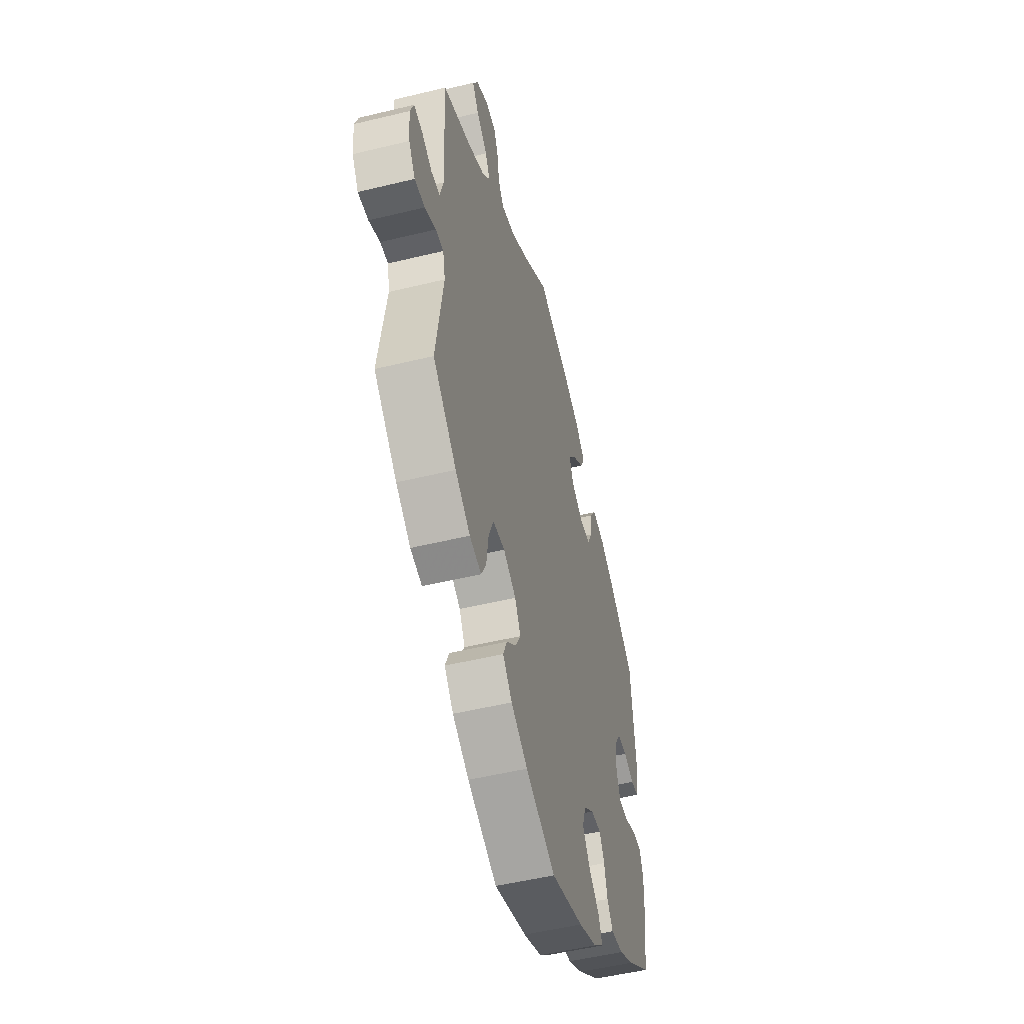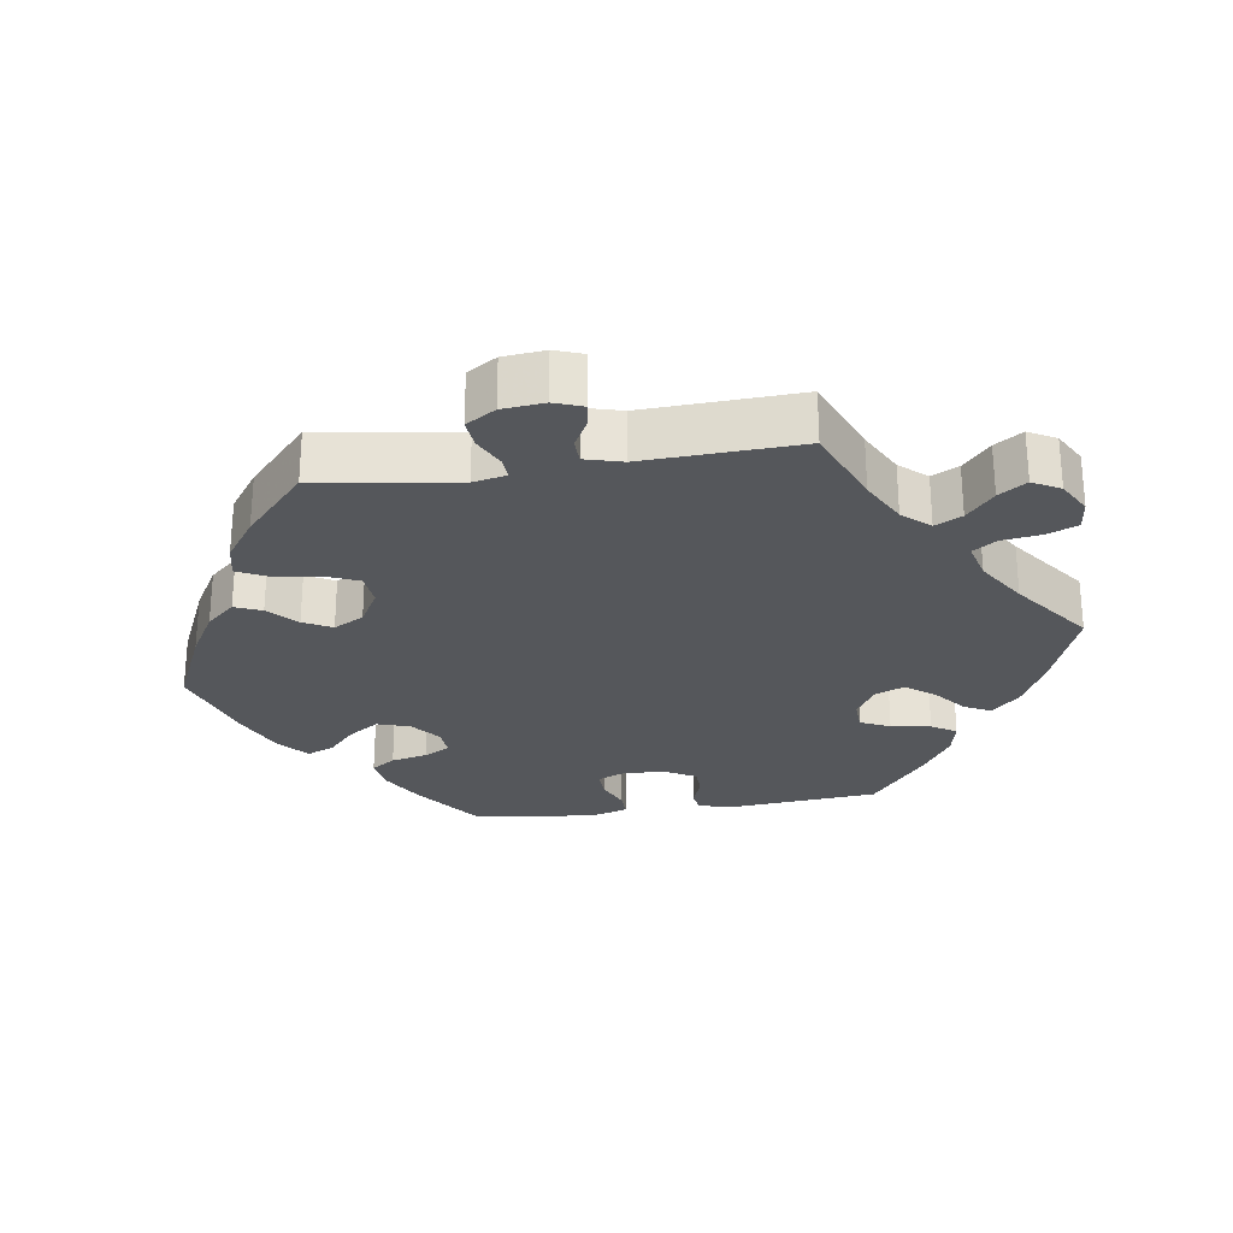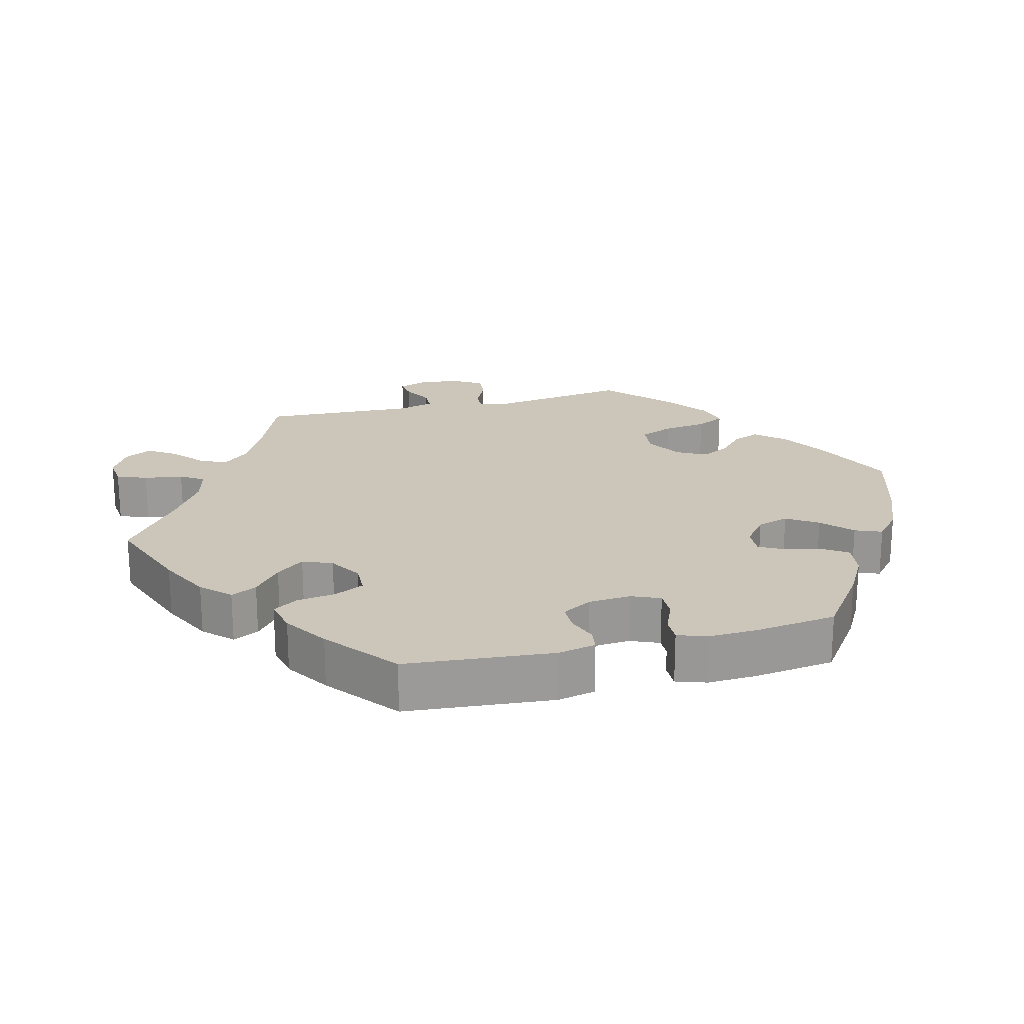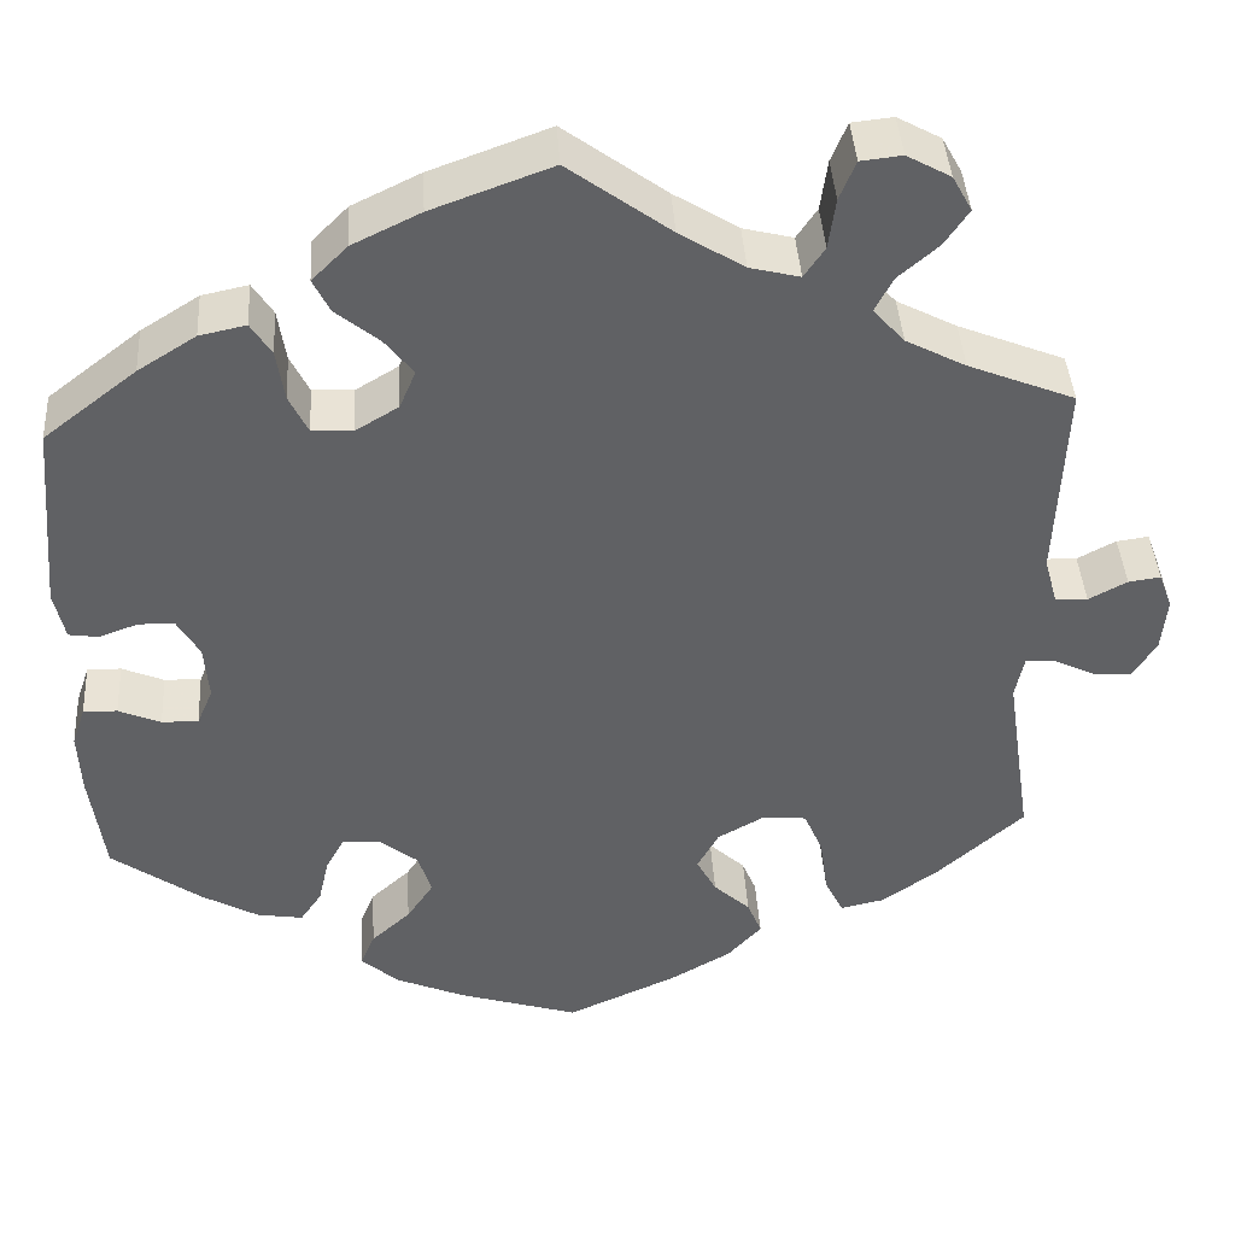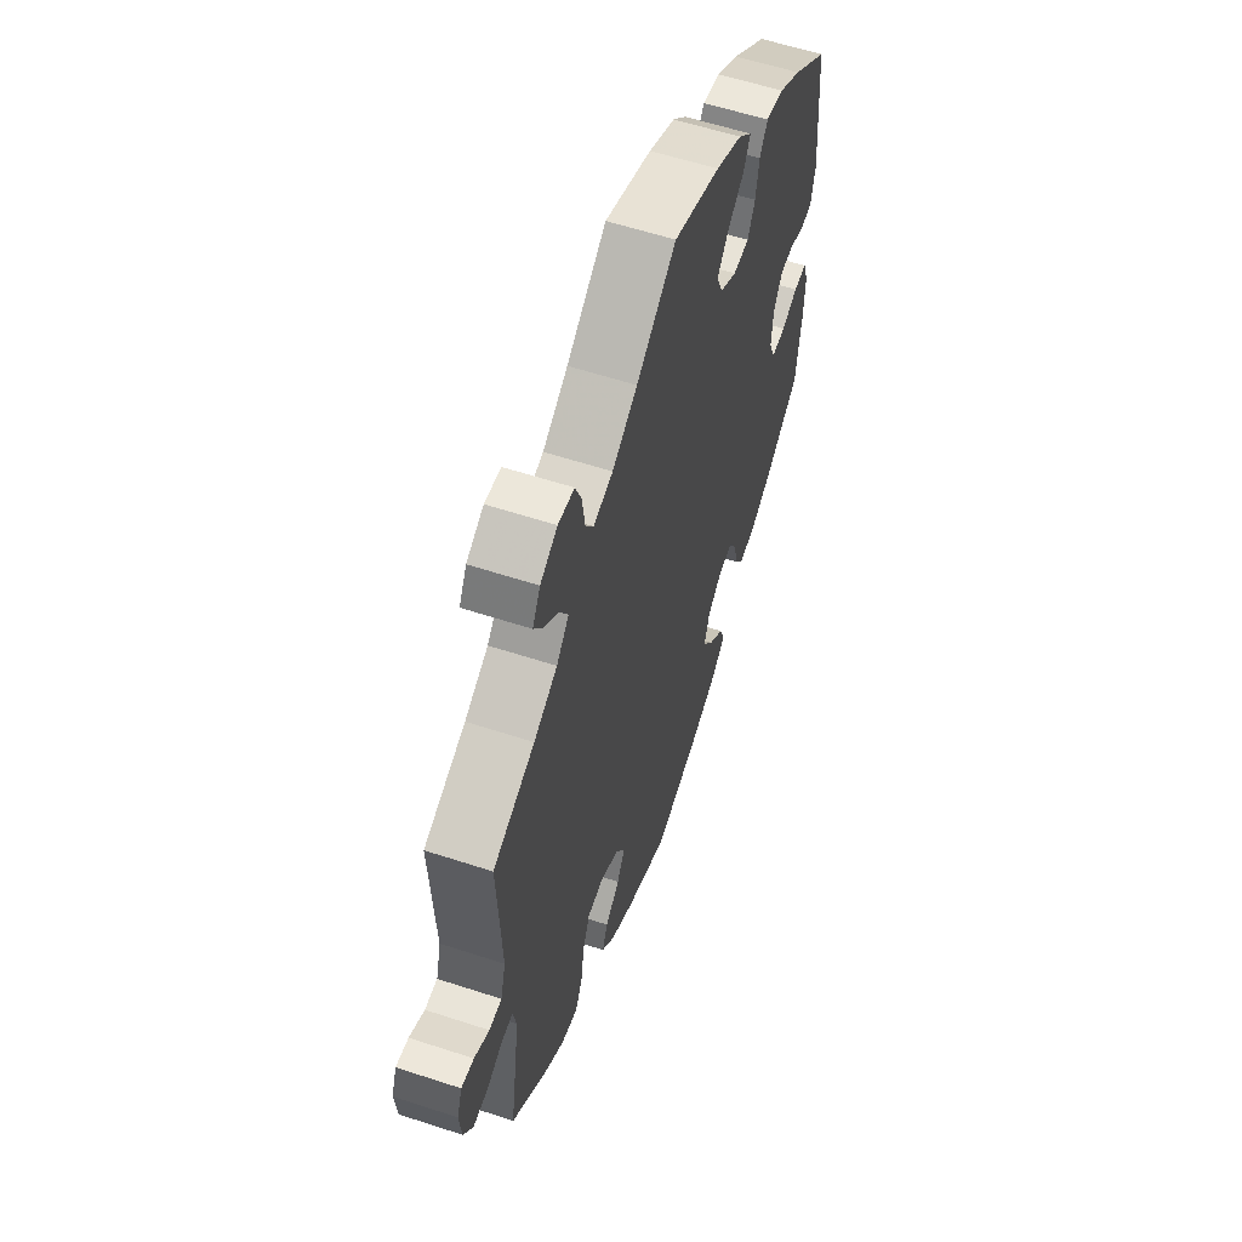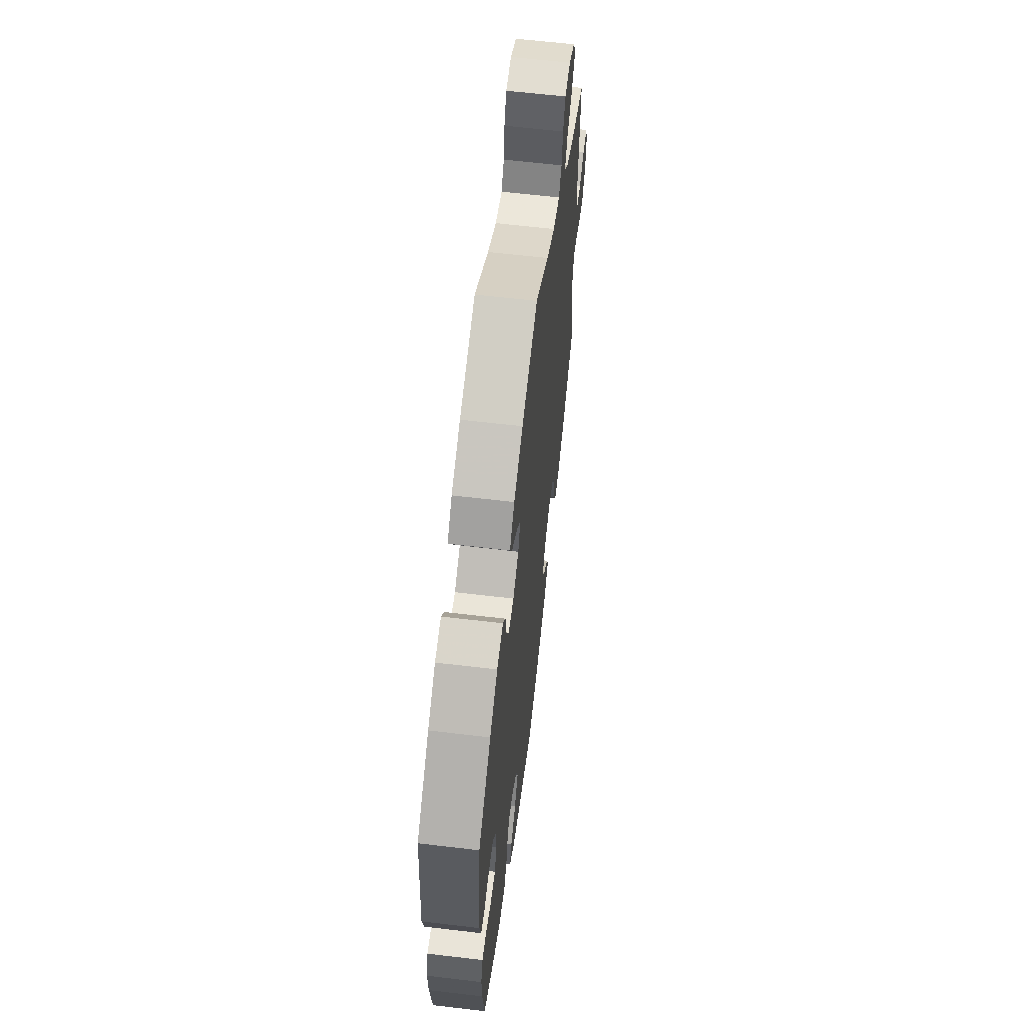
<metadata>
{"format":"obj","ext":"obj","renderer":"f3d","projection":"perspective","resolution":1024,"background":"white","views":[{"elev":-51.5,"azim":-75.2,"up":"+Z"},{"elev":-26.5,"azim":-81.4,"up":"+Y"},{"elev":21.0,"azim":75.5,"up":"+Y"},{"elev":41.4,"azim":176.4,"up":"+Z"},{"elev":58.7,"azim":-71.3,"up":"+Z"},{"elev":62.1,"azim":96.9,"up":"+Z"}]}
</metadata>
<code>
v -0.517 0.07 -0.06
v 0.544 0.07 0.039
v 0.151 0.07 0.376
v -0.328 0.07 -0.453
v 0.402 0.07 0.006
v -0.381 0.07 0.51
v -0.186 0.07 0.491
v -0.527 0.07 0.084
v 0.556 0.07 0.094
v 0.397 0.07 -0.056
v -0.173 0.07 -0.406
v -0.386 0.07 0.59
v 0.322 0.07 -0.426
v 0.286 0.07 -0.338
v -0.639 0.07 -0.088
v -0.418 0.07 0.358
v 0.293 0.07 0.407
v 0.217 0.07 0.304
v -0.298 0.07 -0.346
v 0.231 0.07 0.456
v 0.537 0.07 -0.31
v -0.666 0.07 -0.045
v -0.192 0.07 -0.525
v -0.277 0.07 -0.296
v -0.307 0.07 -0.411
v -0.621 0.07 0.052
v -0.672 0.07 0.016
v -0.657 0.07 0.057
v 0.223 0.07 -0.303
v 0.456 0.07 -0.097
v 0 0.07 -0.62
v -0.336 0.07 0.471
v -0.537 0.07 0.31
v 0.255 0.07 -0.508
v -0.507 0.07 -0.108
v -0.596 0.07 -0.084
v -0.265 0.07 0.511
v 0.373 0.07 -0.418
v 0.212 0.07 -0.545
v -0.228 0.07 -0.291
v 0.284 0.07 0.349
v 0.415 0.07 -0.098
v 0.503 0.07 -0.077
v 0.183 0.07 0.417
v -0.351 0.07 0.393
v -0.151 0.07 -0.365
v -0.114 0.07 0.536
v 0.556 0.07 -0.12
v 0.135 0.07 -0.578
v -0.578 0.07 0.029
v -0.214 0.07 -0.444
v -0.537 0.07 -0.31
v -0.439 0.07 -0.398
v 0.165 0.07 -0.384
v 0.169 0.07 0.333
v 0.18 0.07 -0.337
v 0.195 0.07 -0.429
v -0.377 0.07 -0.442
v 0.433 0.07 0.391
v -0.316 0.07 0.432
v 0.25 0.07 0.494
v 0.537 0.07 0.31
v 0.511 0.07 0.034
v -0.408 0.07 0.55
v -0.123 0.07 -0.565
v 0.21 0.07 0.534
v -0 0.07 0.62
v -0.23 0.07 -0.483
v 0.427 0.07 0.049
v -0.273 0.07 0.568
v 0.298 0.07 -0.391
v 0.467 0.07 0.05
v -0.337 0.07 0.617
v 0.541 0.07 -0.076
v 0.265 0.07 -0.3
v -0.175 0.07 -0.321
v 0.239 0.07 -0.469
v 0.437 0.07 -0.382
v 0.263 0.07 0.306
v 0.553 0.07 -0.191
v 0.316 0.07 0.443
v -0.55 0.07 -0.062
v 0.368 0.07 0.432
v -0.291 0.07 0.612
v 0.134 0.07 0.571
v -0.242 0.07 0.477
v -0.542 0.07 0.03
v -0.517 -0 -0.06
v 0.544 -0 0.039
v 0.151 -0 0.376
v -0.328 -0 -0.453
v 0.402 -0 0.006
v -0.381 -0 0.51
v -0.186 -0 0.491
v -0.527 -0 0.084
v 0.556 -0 0.094
v 0.397 -0 -0.056
v -0.173 -0 -0.406
v -0.386 -0 0.59
v 0.322 -0 -0.426
v 0.286 -0 -0.338
v -0.639 -0 -0.088
v -0.418 -0 0.358
v 0.293 -0 0.407
v 0.217 -0 0.304
v -0.298 -0 -0.346
v 0.231 -0 0.456
v 0.537 -0 -0.31
v -0.666 -0 -0.045
v -0.192 -0 -0.525
v -0.277 -0 -0.296
v -0.307 -0 -0.411
v -0.621 -0 0.052
v -0.672 -0 0.016
v -0.657 -0 0.057
v 0.223 -0 -0.303
v 0.456 -0 -0.097
v 0 -0 -0.62
v -0.336 -0 0.471
v -0.537 -0 0.31
v 0.255 -0 -0.508
v -0.507 -0 -0.108
v -0.596 -0 -0.084
v -0.265 -0 0.511
v 0.373 -0 -0.418
v 0.212 -0 -0.545
v -0.228 -0 -0.291
v 0.284 -0 0.349
v 0.415 -0 -0.098
v 0.503 -0 -0.077
v 0.183 -0 0.417
v -0.351 -0 0.393
v -0.151 -0 -0.365
v -0.114 -0 0.536
v 0.556 -0 -0.12
v 0.135 -0 -0.578
v -0.578 -0 0.029
v -0.214 -0 -0.444
v -0.537 -0 -0.31
v -0.439 -0 -0.398
v 0.165 -0 -0.384
v 0.169 -0 0.333
v 0.18 -0 -0.337
v 0.195 -0 -0.429
v -0.377 -0 -0.442
v 0.433 -0 0.391
v -0.316 -0 0.432
v 0.25 -0 0.494
v 0.537 -0 0.31
v 0.511 -0 0.034
v -0.408 -0 0.55
v -0.123 -0 -0.565
v 0.21 -0 0.534
v -0 -0 0.62
v -0.23 -0 -0.483
v 0.427 -0 0.049
v -0.273 -0 0.568
v 0.298 -0 -0.391
v 0.467 -0 0.05
v -0.337 -0 0.617
v 0.541 -0 -0.076
v 0.265 -0 -0.3
v -0.175 -0 -0.321
v 0.239 -0 -0.469
v 0.437 -0 -0.382
v 0.263 -0 0.306
v 0.553 -0 -0.191
v 0.316 -0 0.443
v -0.55 -0 -0.062
v 0.368 -0 0.432
v -0.291 -0 0.612
v 0.134 -0 0.571
v -0.242 -0 0.477
v -0.542 -0 0.03
f 30 43 74 48
f 42 30 48 80
f 9 2 63 72
f 9 72 69
f 62 9 69
f 59 62 69 5
f 41 17 81 83
f 79 41 83 59
f 66 61 20 44
f 66 44 3
f 47 67 85 66
f 7 47 66 3
f 86 7 3 55
f 73 84 70 37
f 64 12 73 37
f 32 6 64 37
f 60 32 37 86
f 45 60 86 55
f 8 33 16
f 87 8 16 45
f 27 28 26 50
f 27 50 87
f 22 27 87
f 82 36 15 22
f 1 82 22 87
f 58 53 52 35
f 58 35 1
f 19 25 4 58
f 24 19 58 1
f 40 24 1 87
f 23 68 51 11
f 23 11 46
f 65 23 46
f 31 65 46
f 49 31 46 76
f 57 77 34 39
f 54 57 39 49
f 38 13 71 14
f 38 14 75
f 78 38 75
f 42 80 21 78
f 79 59 5
f 18 79 5 10
f 76 40 87 45
f 54 49 76 45
f 56 54 45 55
f 29 56 55 18
f 10 42 78 75
f 75 29 18 10
f 135 161 130 117
f 167 135 117 129
f 159 150 89 96
f 156 159 96
f 156 96 149
f 92 156 149 146
f 170 168 104 128
f 146 170 128 166
f 131 107 148 153
f 90 131 153
f 153 172 154 134
f 90 153 134 94
f 142 90 94 173
f 124 157 171 160
f 124 160 99 151
f 124 151 93 119
f 173 124 119 147
f 142 173 147 132
f 103 120 95
f 132 103 95 174
f 137 113 115 114
f 174 137 114
f 174 114 109
f 109 102 123 169
f 174 109 169 88
f 122 139 140 145
f 88 122 145
f 145 91 112 106
f 88 145 106 111
f 174 88 111 127
f 98 138 155 110
f 133 98 110
f 133 110 152
f 133 152 118
f 163 133 118 136
f 126 121 164 144
f 136 126 144 141
f 101 158 100 125
f 162 101 125
f 162 125 165
f 165 108 167 129
f 92 146 166
f 97 92 166 105
f 132 174 127 163
f 132 163 136 141
f 142 132 141 143
f 105 142 143 116
f 162 165 129 97
f 97 105 116 162
f 78 165 125 38
f 38 125 100 13
f 13 100 158 71
f 71 158 101 14
f 14 101 162 75
f 75 162 116 29
f 29 116 143 56
f 56 143 141 54
f 54 141 144 57
f 57 144 164 77
f 77 164 121 34
f 34 121 126 39
f 39 126 136 49
f 49 136 118 31
f 31 118 152 65
f 65 152 110 23
f 23 110 155 68
f 68 155 138 51
f 51 138 98 11
f 11 98 133 46
f 46 133 163 76
f 76 163 127 40
f 40 127 111 24
f 24 111 106 19
f 19 106 112 25
f 25 112 91 4
f 4 91 145 58
f 58 145 140 53
f 53 140 139 52
f 52 139 122 35
f 35 122 88 1
f 1 88 169 82
f 82 169 123 36
f 36 123 102 15
f 15 102 109 22
f 22 109 114 27
f 27 114 115 28
f 28 115 113 26
f 26 113 137 50
f 50 137 174 87
f 87 174 95 8
f 8 95 120 33
f 33 120 103 16
f 16 103 132 45
f 45 132 147 60
f 60 147 119 32
f 32 119 93 6
f 6 93 151 64
f 64 151 99 12
f 12 99 160 73
f 73 160 171 84
f 84 171 157 70
f 70 157 124 37
f 37 124 173 86
f 86 173 94 7
f 7 94 134 47
f 47 134 154 67
f 67 154 172 85
f 85 172 153 66
f 66 153 148 61
f 61 148 107 20
f 20 107 131 44
f 44 131 90 3
f 3 90 142 55
f 55 142 105 18
f 18 105 166 79
f 79 166 128 41
f 41 128 104 17
f 17 104 168 81
f 81 168 170 83
f 83 170 146 59
f 59 146 149 62
f 62 149 96 9
f 9 96 89 2
f 2 89 150 63
f 63 150 159 72
f 72 159 156 69
f 69 156 92 5
f 5 92 97 10
f 10 97 129 42
f 42 129 117 30
f 30 117 130 43
f 43 130 161 74
f 74 161 135 48
f 48 135 167 80
f 80 167 108 21
f 21 108 165 78

</code>
